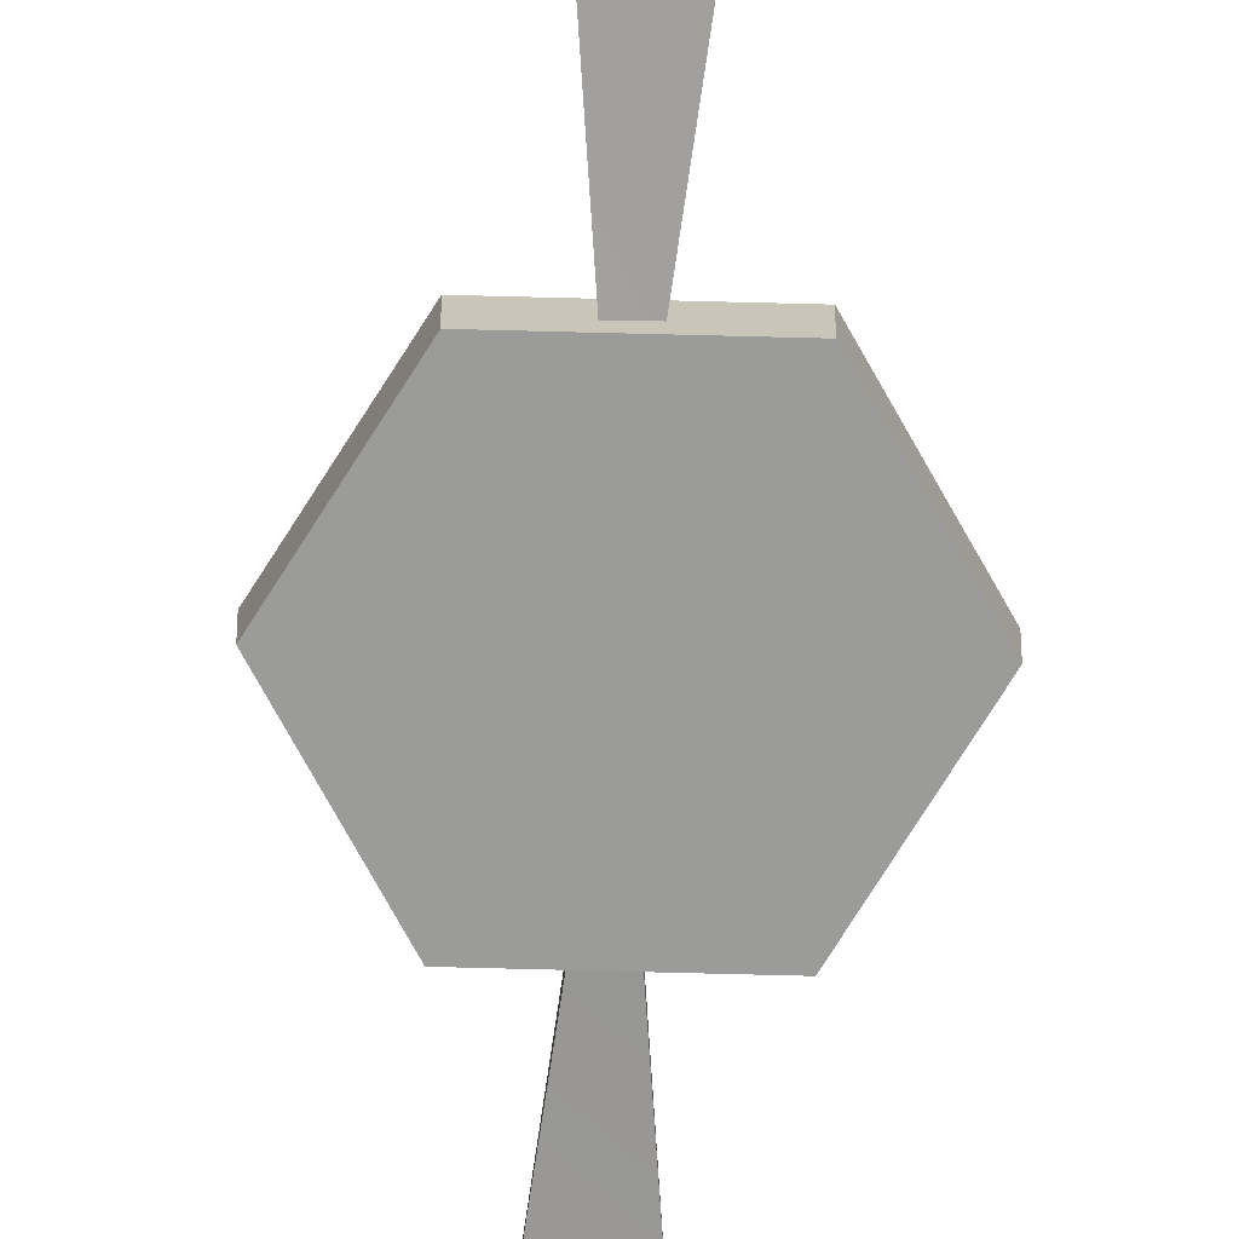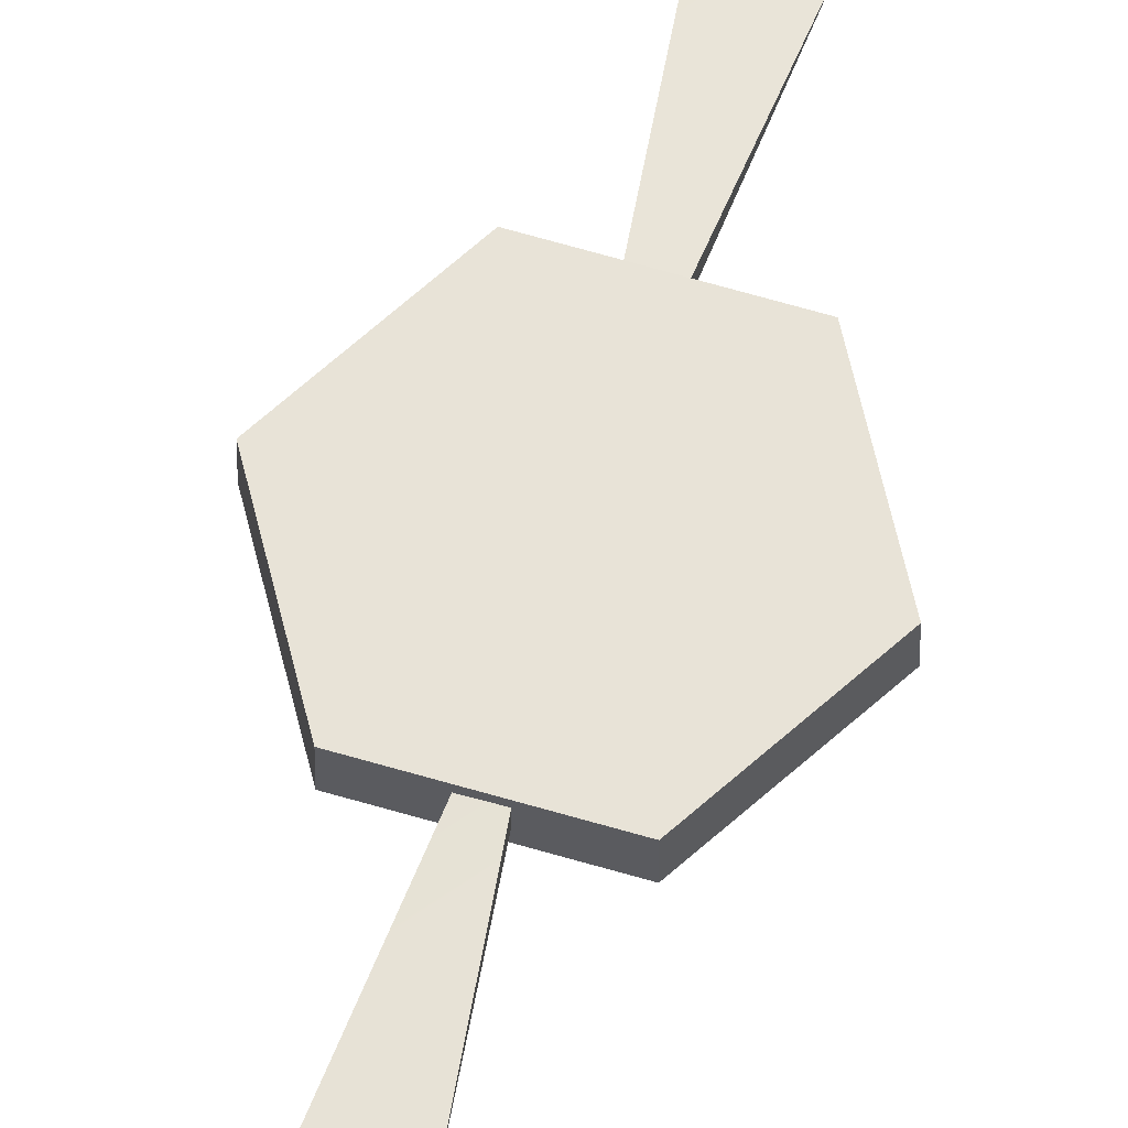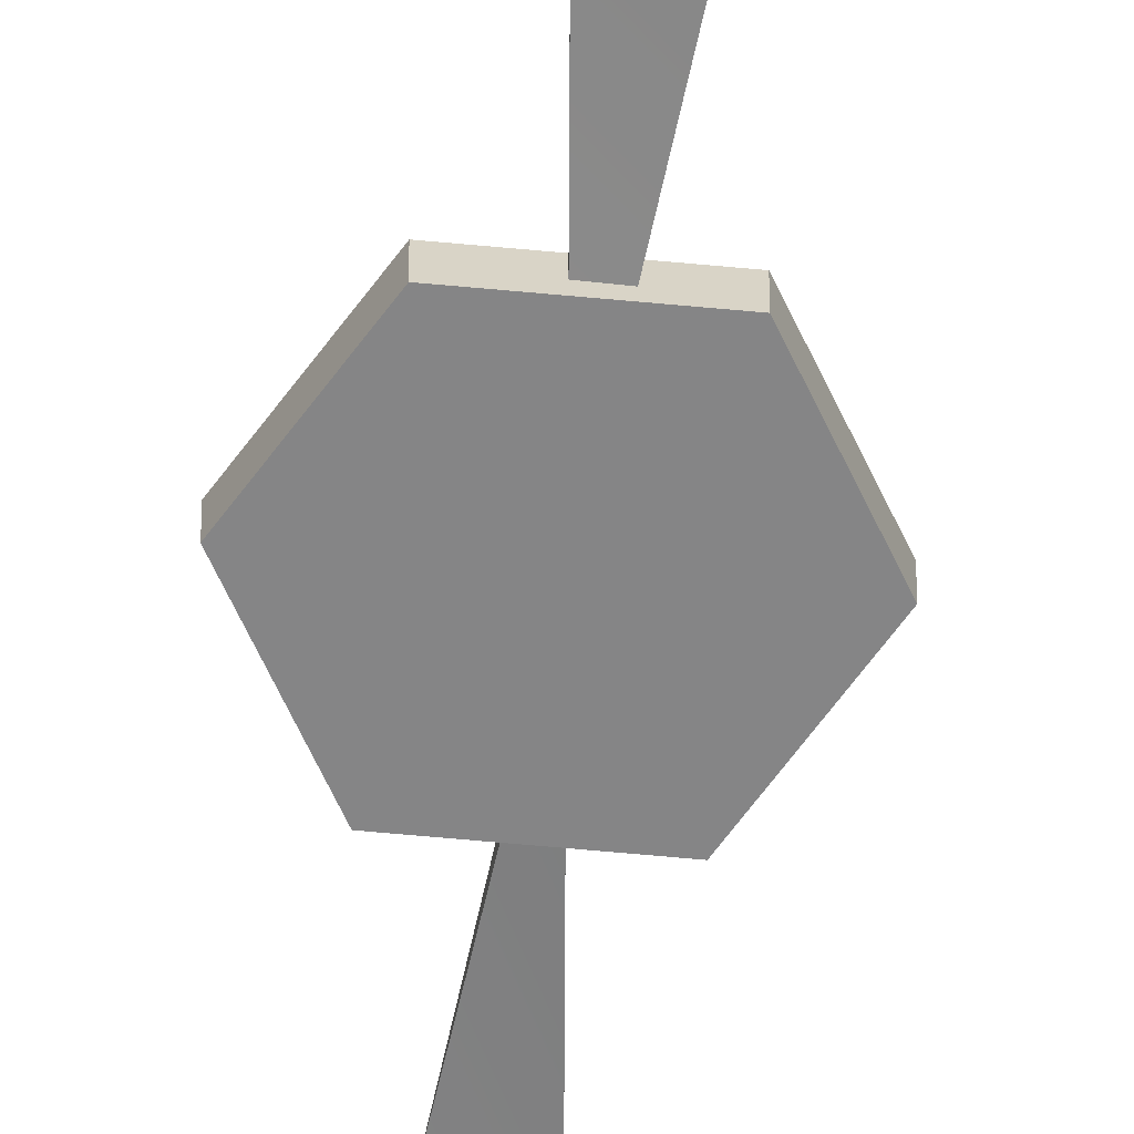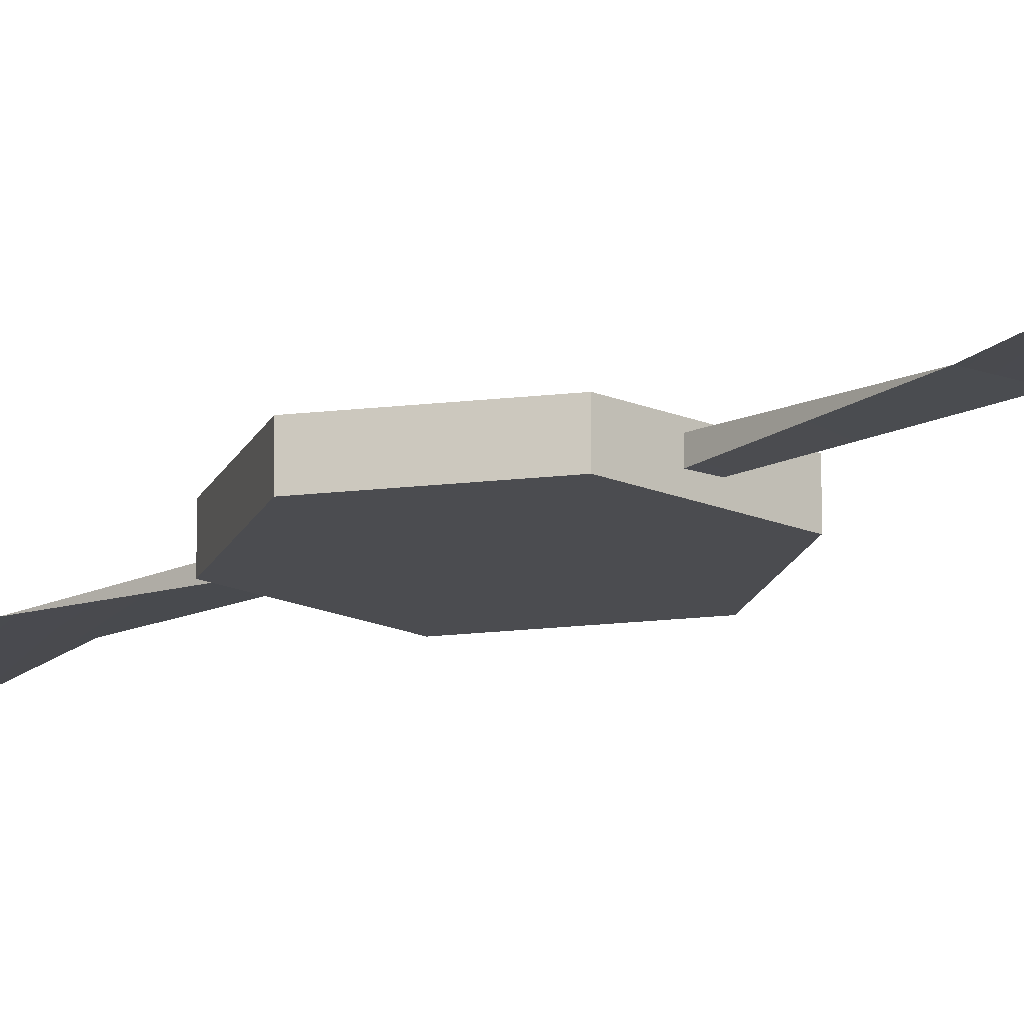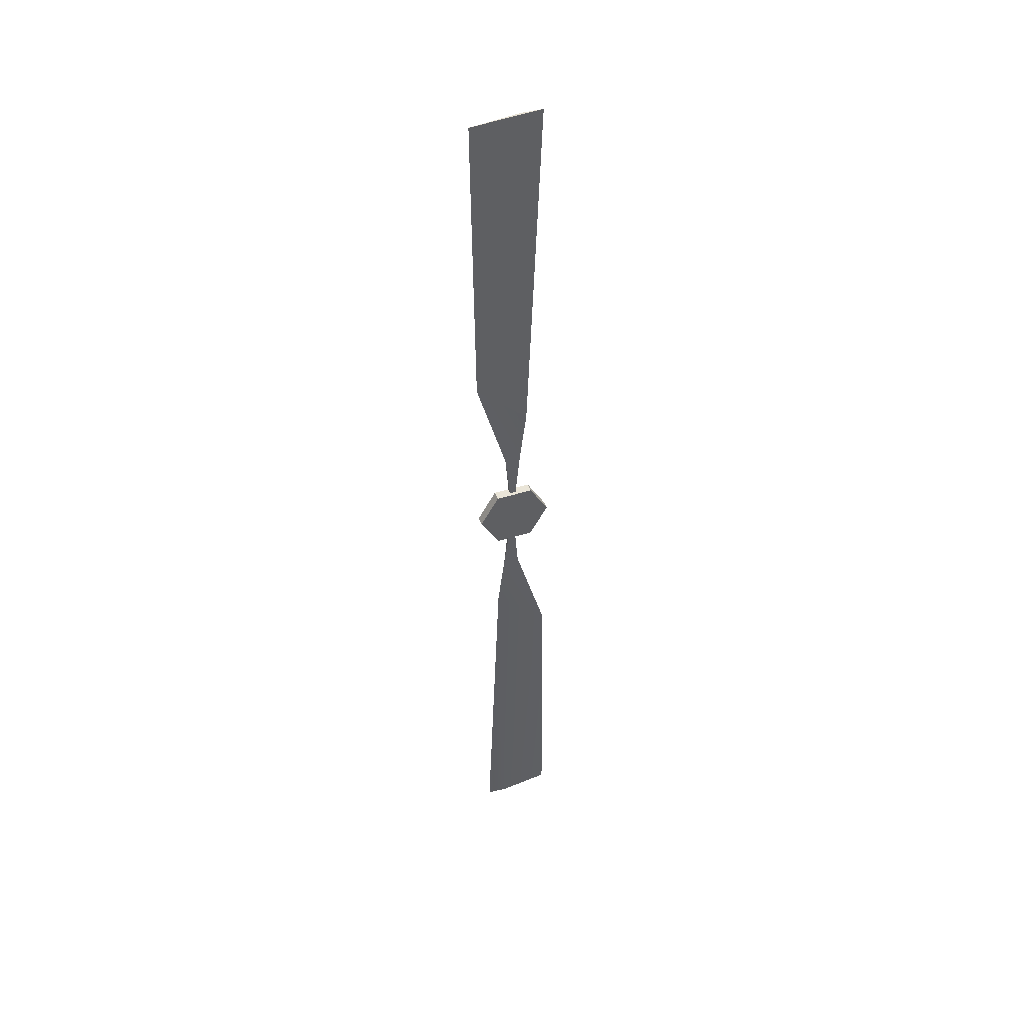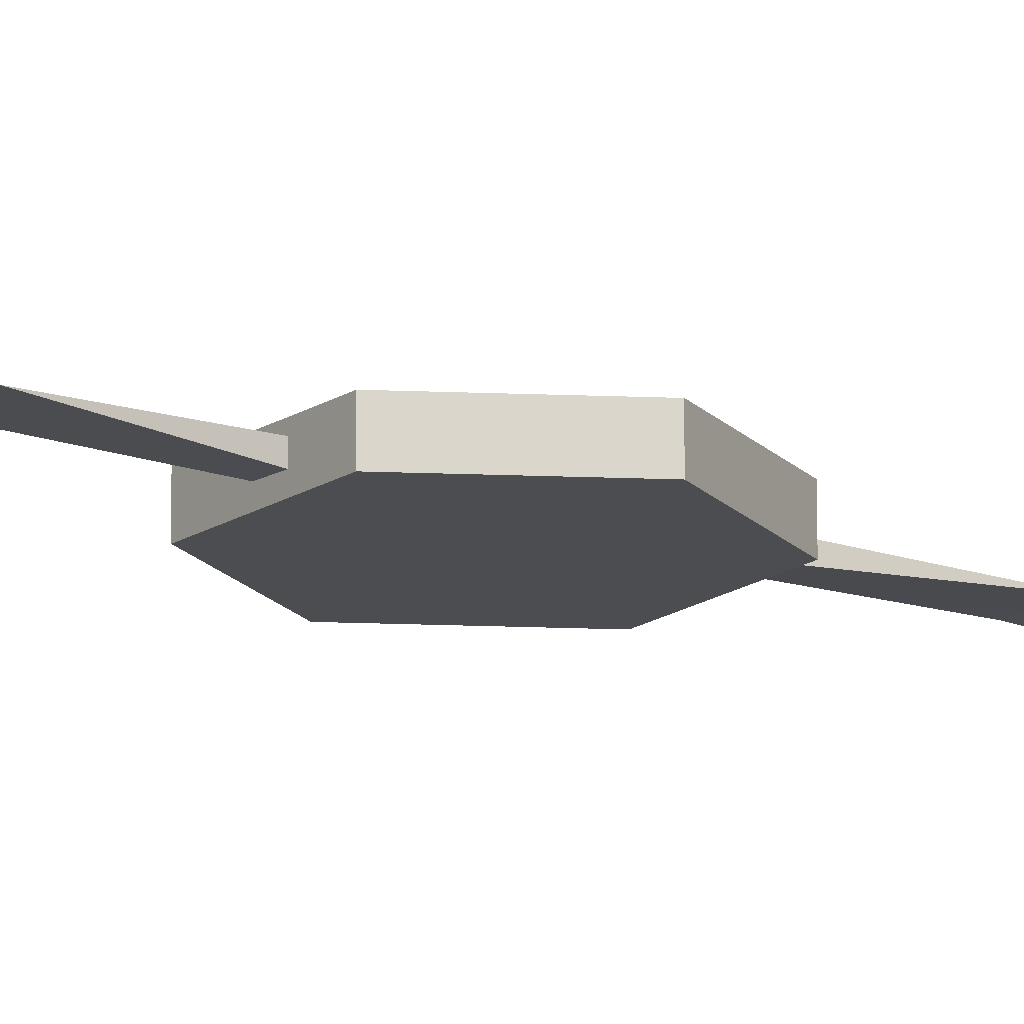
<metadata>
{"format":"obj","ext":"obj","renderer":"f3d","projection":"perspective","resolution":1024,"background":"white","views":[{"elev":-69.6,"azim":-1.5,"up":"+Y"},{"elev":61.7,"azim":17.0,"up":"+Y"},{"elev":-61.9,"azim":174.5,"up":"+Y"},{"elev":-15.2,"azim":-44.7,"up":"+Y"},{"elev":45.1,"azim":-19.9,"up":"+Z"},{"elev":-15.7,"azim":-125.2,"up":"+Y"}]}
</metadata>
<code>
g
v -0.03966 0.1463 -0.876
v -0.01982 0.1463 -0.8416
v 0.01986 0.1463 -0.8416
v 0.0397 0.1463 -0.876
v 0.01986 0.1463 -0.9103
v -0.01982 0.1463 -0.9103
v -0.03966 0.1361 -0.876
v -0.01982 0.1361 -0.8416
v 0.01986 0.1361 -0.8416
v 0.0397 0.1361 -0.876
v 0.01986 0.1361 -0.9103
v -0.01982 0.1361 -0.9103
v -0.001001 0.1383 -0.8741
v 0.01621 0.1426 -0.7329
v 0.008727 0.1426 -0.7924
v -0.008541 0.142 -0.792
v -0.0406 0.142 -0.6797
v -0.0441 0.142 -0.3512
v 0.03149 0.143 -0.3476
v 0.01019 0.1457 -0.3489
v -0.001001 0.1457 -0.8741
v -0.001036 0.1457 -0.8741
v -0.001036 0.1383 -0.8741
v -0.01824 0.1414 -1.015
v -0.01076 0.1415 -0.9559
v 0.006505 0.142 -0.9562
v 0.03857 0.142 -1.069
v 0.04206 0.142 -1.397
v -0.03353 0.141 -1.401
v -0.01222 0.1383 -1.399
g uv
f 1 2 6
f 2 5 6
f 2 3 5
f 3 4 5
f 8 12 11
f 8 11 9
f 11 10 9
f 8 7 12
f 20 19 14
f 17 18 20
f 20 14 17
f 19 18 17
f 17 14 19
f 19 20 18
f 15 14 17
f 17 14 15
f 17 16 15
f 15 16 17
f 16 15 21
f 21 15 13
f 13 16 21
f 13 15 16
f 24 29 30
f 30 28 27
f 27 24 30
f 27 28 29
f 29 24 27
f 28 30 29
f 27 24 25
f 25 24 27
f 25 26 27
f 27 26 25
f 23 25 26
f 22 25 23
f 23 26 22
f 26 25 22
f 7 8 2
f 1 7 2
f 8 9 3
f 2 8 3
f 9 10 4
f 3 9 4
f 10 11 5
f 4 10 5
f 11 12 6
f 5 11 6
f 12 7 1
f 6 12 1

</code>
